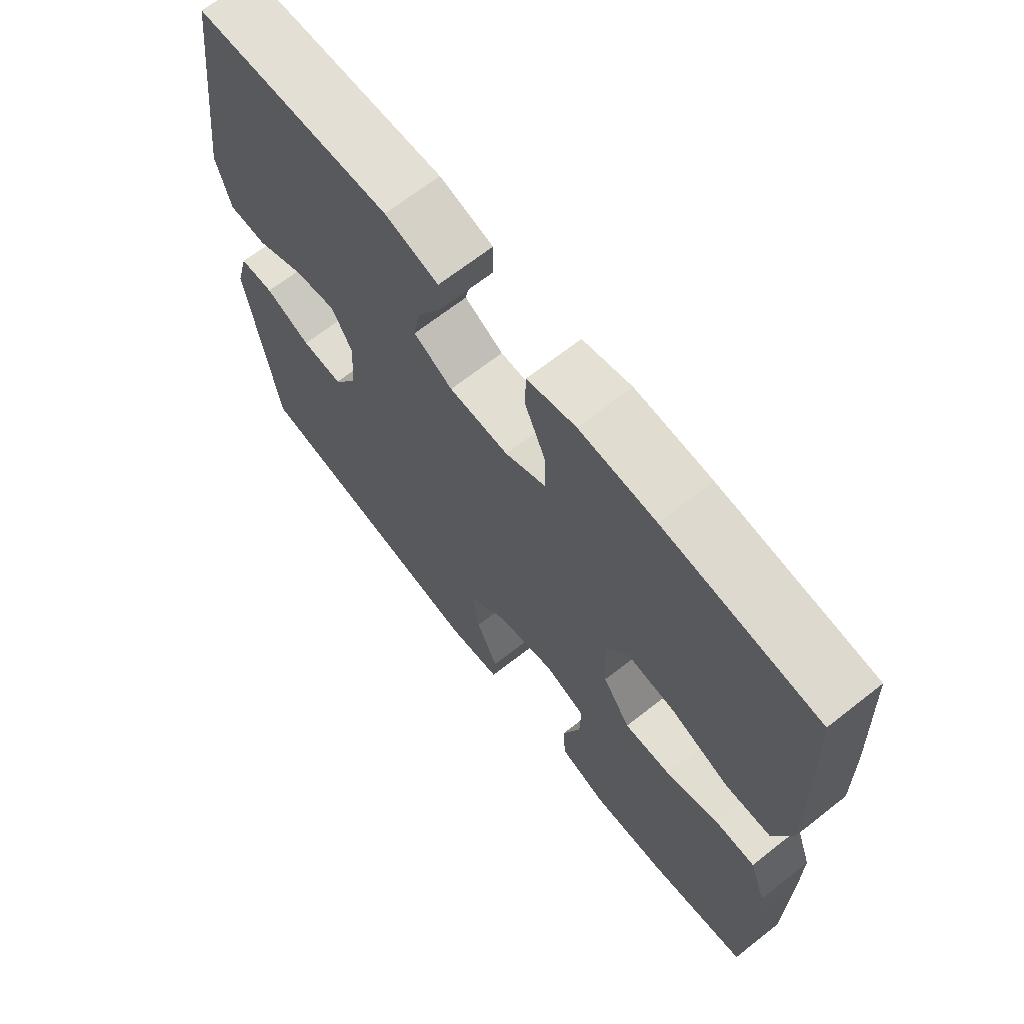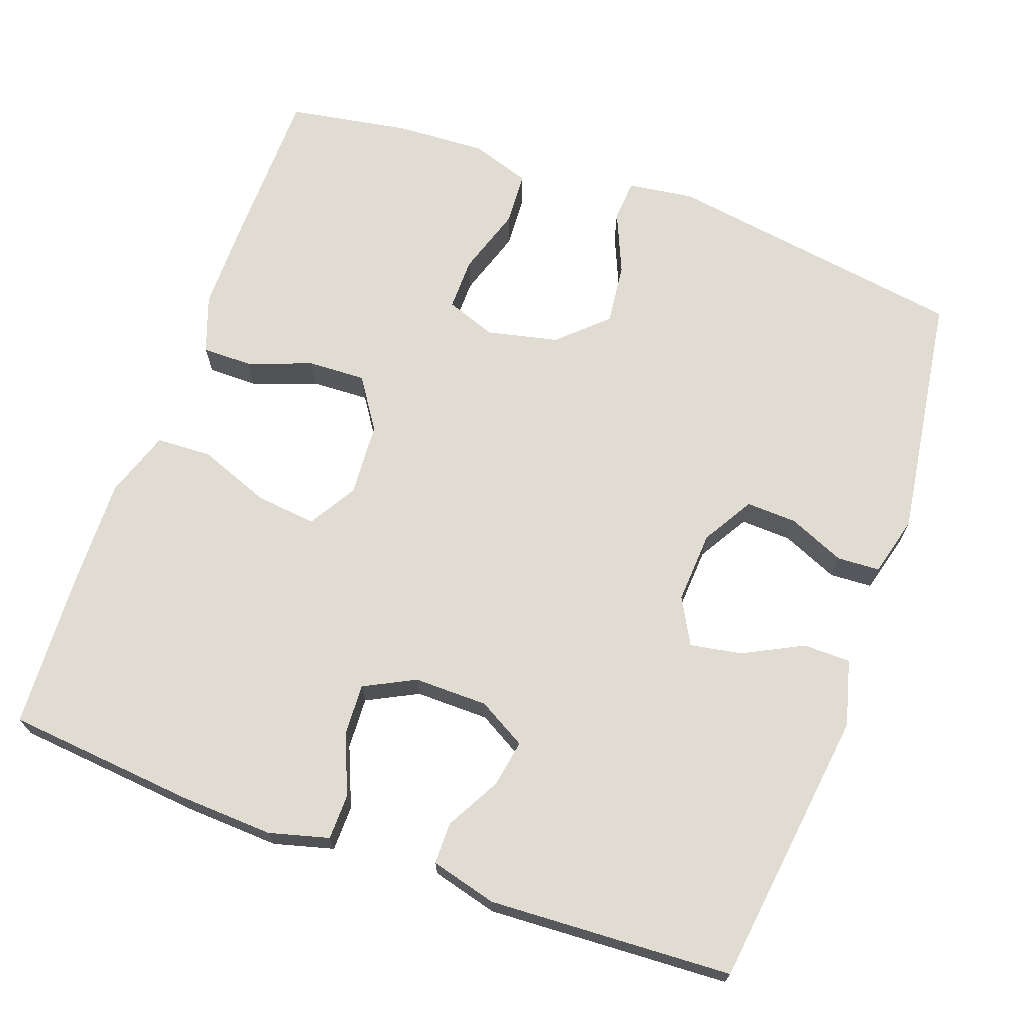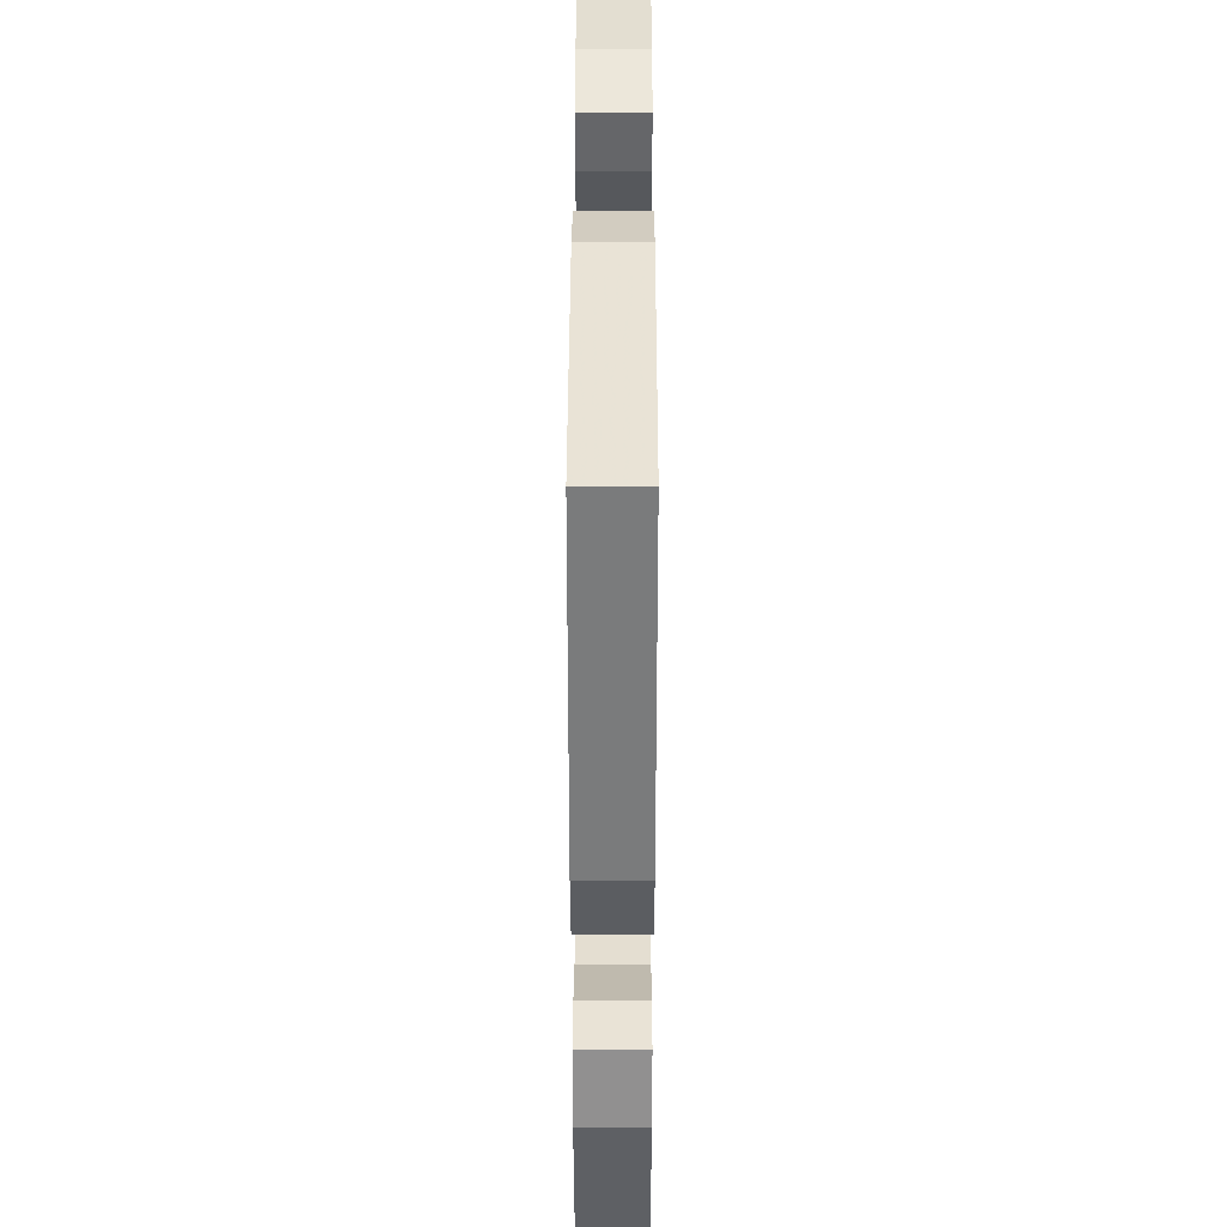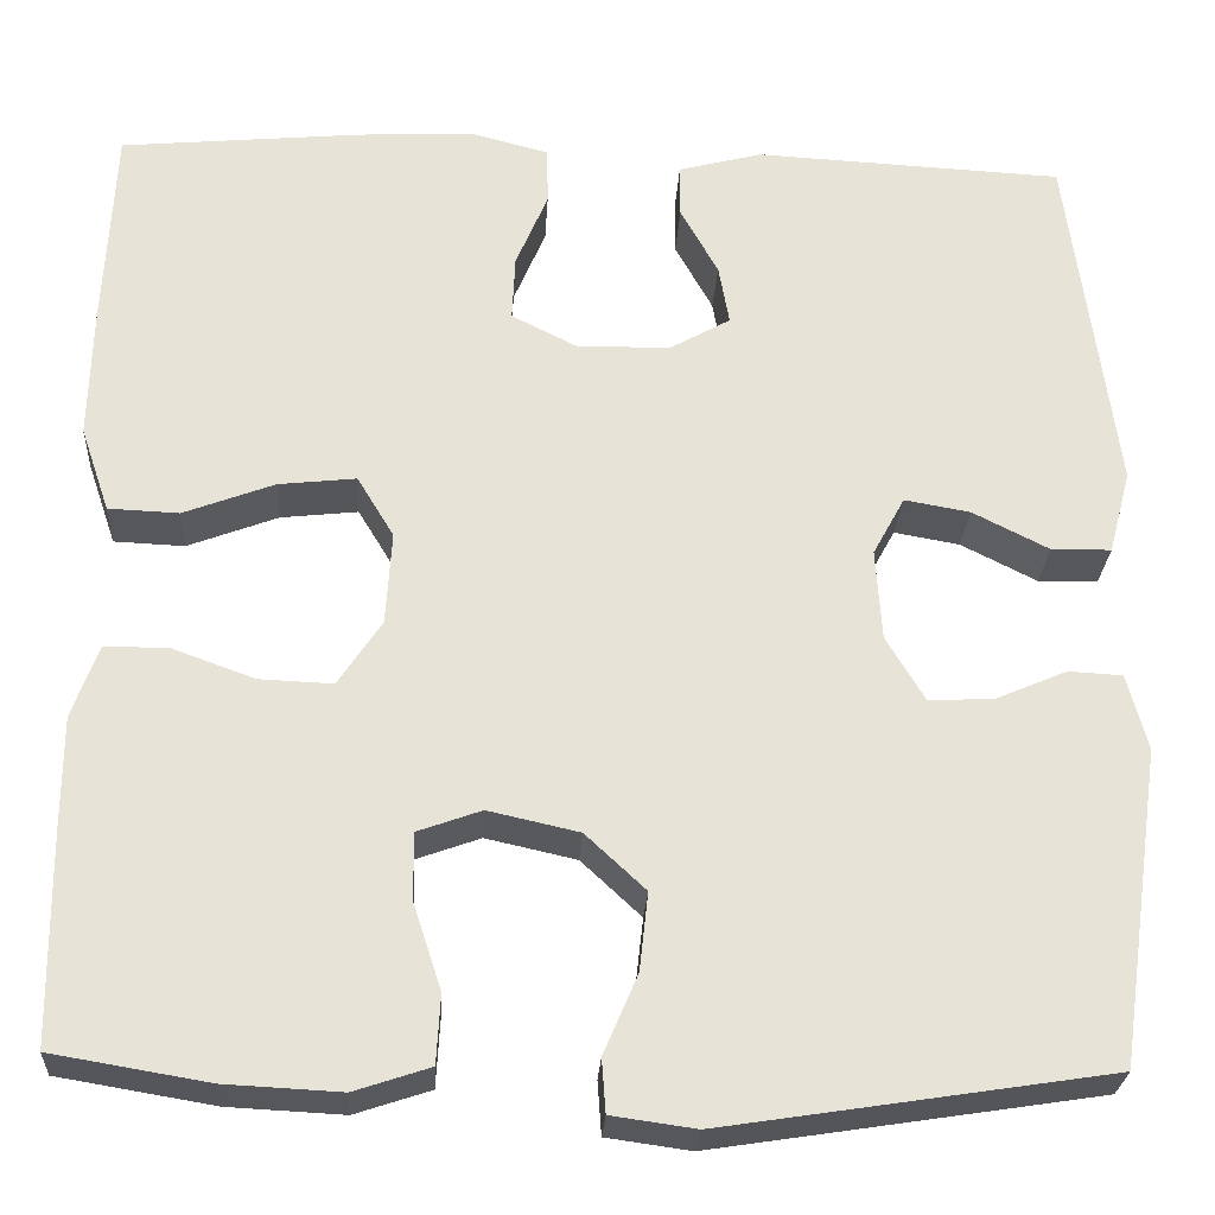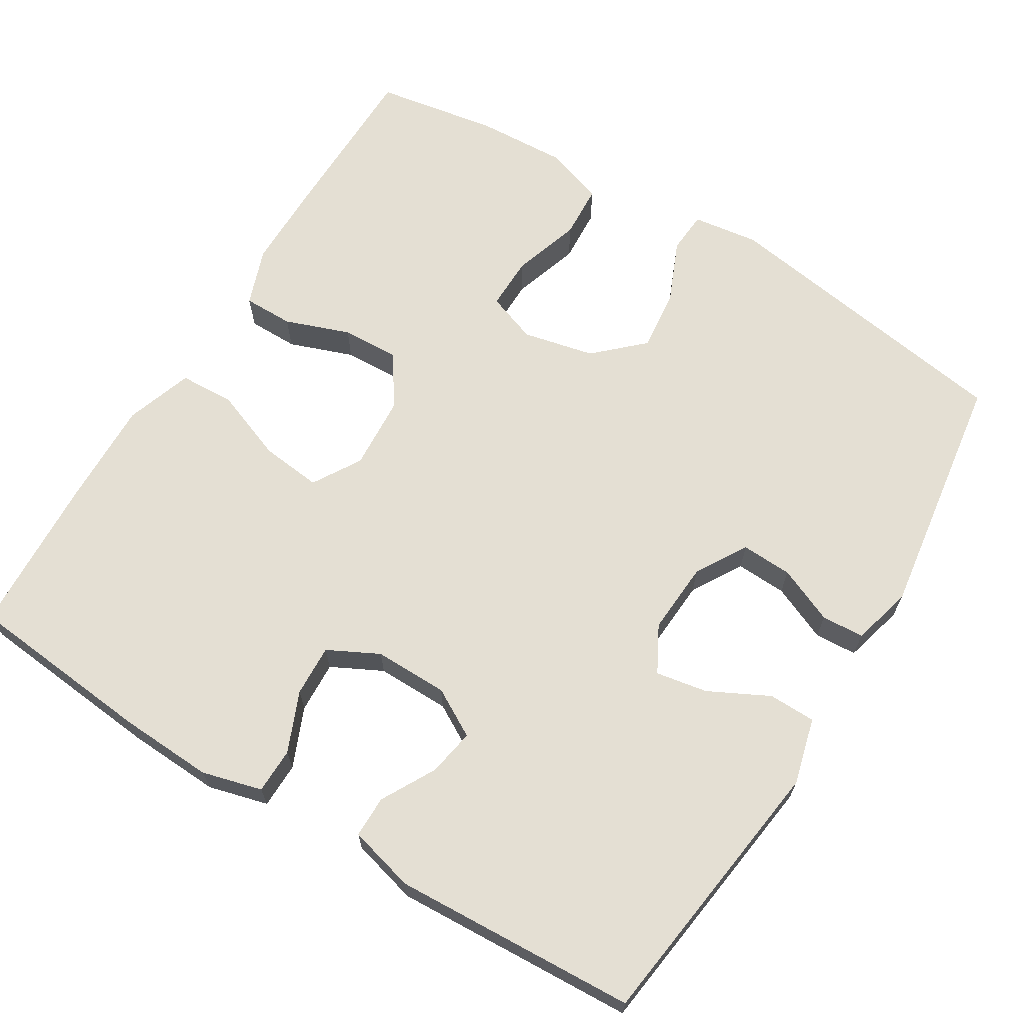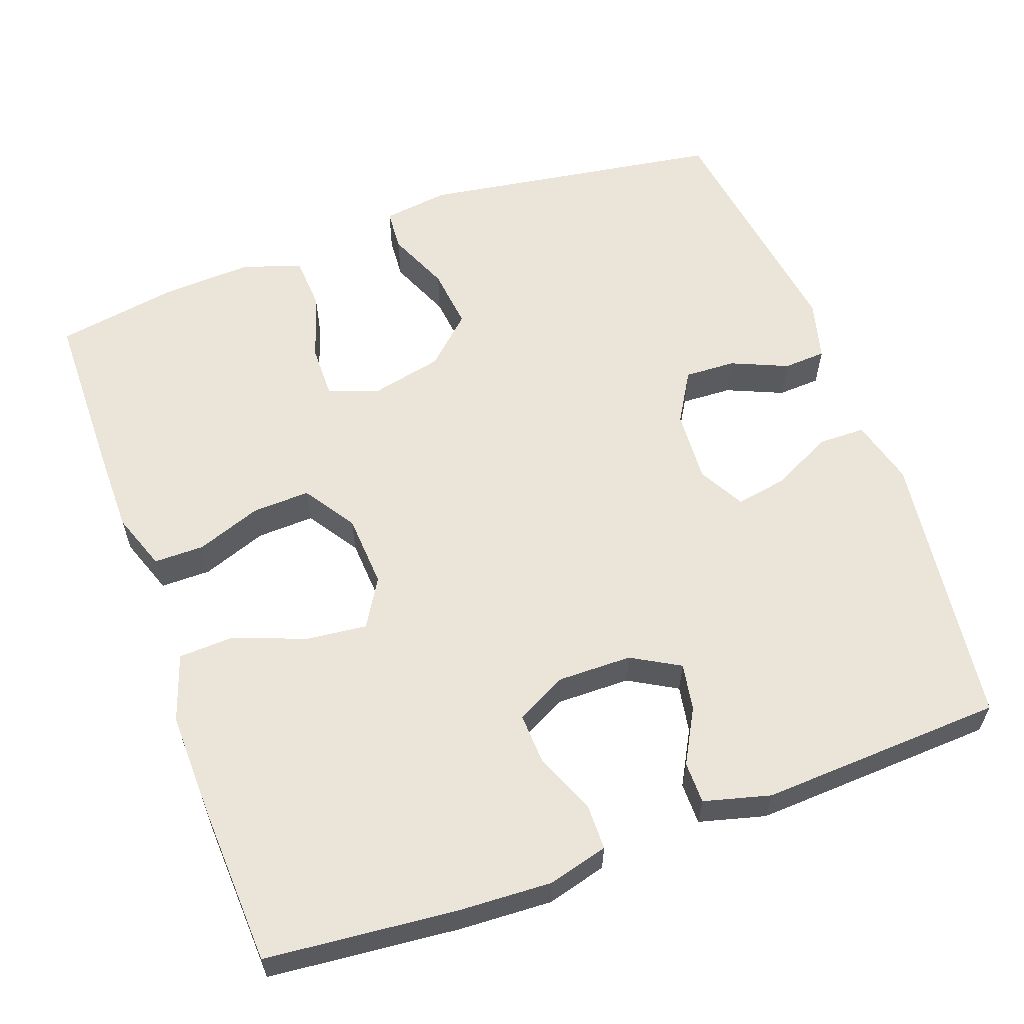
<metadata>
{"format":"obj","ext":"obj","renderer":"f3d","projection":"perspective","resolution":1024,"background":"white","views":[{"elev":67.7,"azim":-128.2,"up":"+Z"},{"elev":69.2,"azim":19.7,"up":"+Y"},{"elev":39.1,"azim":90.1,"up":"+Z"},{"elev":-26.7,"azim":-3.3,"up":"+Z"},{"elev":66.6,"azim":31.4,"up":"+Y"},{"elev":59.5,"azim":-20.0,"up":"+Y"}]}
</metadata>
<code>
v -0.5 0.07 0.5
v -0.251 0.07 0.524
v -0.128 0.07 0.53
v -0.049 0.07 0.509
v -0.048 0.07 0.449
v -0.081 0.07 0.37
v -0.084 0.07 0.302
v -0.017 0.07 0.268
v 0.08 0.07 0.269
v 0.143 0.07 0.305
v 0.132 0.07 0.367
v 0.093 0.07 0.438
v 0.093 0.07 0.493
v 0.18 0.07 0.516
v 0.5 0.07 0.5
v 0.548 0.07 0.133
v 0.525 0.07 0.046
v 0.463 0.07 0.045
v 0.384 0.07 0.085
v 0.316 0.07 0.097
v 0.283 0.07 0.036
v 0.289 0.07 -0.059
v 0.329 0.07 -0.126
v 0.396 0.07 -0.123
v 0.47 0.07 -0.091
v 0.526 0.07 -0.094
v 0.547 0.07 -0.173
v 0.5 0.07 -0.5
v 0.101 0.07 -0.562
v 0.014 0.07 -0.55
v 0.01 0.07 -0.495
v 0.045 0.07 -0.413
v 0.054 0.07 -0.332
v -0.008 0.07 -0.274
v -0.102 0.07 -0.253
v -0.168 0.07 -0.277
v -0.167 0.07 -0.347
v -0.138 0.07 -0.436
v -0.142 0.07 -0.507
v -0.22 0.07 -0.533
v -0.339 0.07 -0.527
v -0.5 0.07 -0.5
v -0.503 0.07 -0.284
v -0.503 0.07 -0.166
v -0.476 0.07 -0.09
v -0.41 0.07 -0.09
v -0.325 0.07 -0.121
v -0.249 0.07 -0.124
v -0.204 0.07 -0.056
v -0.198 0.07 0.041
v -0.236 0.07 0.104
v -0.316 0.07 0.095
v -0.41 0.07 0.059
v -0.483 0.07 0.062
v -0.513 0.07 0.15
v -0.51 0.07 0.288
v -0.5 0 0.5
v -0.251 0 0.524
v -0.128 0 0.53
v -0.049 0 0.509
v -0.048 0 0.449
v -0.081 0 0.37
v -0.084 0 0.302
v -0.017 0 0.268
v 0.08 0 0.269
v 0.143 0 0.305
v 0.132 0 0.367
v 0.093 0 0.438
v 0.093 0 0.493
v 0.18 0 0.516
v 0.5 0 0.5
v 0.548 0 0.133
v 0.525 0 0.046
v 0.463 0 0.045
v 0.384 0 0.085
v 0.316 0 0.097
v 0.283 0 0.036
v 0.289 0 -0.059
v 0.329 0 -0.126
v 0.396 0 -0.123
v 0.47 0 -0.091
v 0.526 0 -0.094
v 0.547 0 -0.173
v 0.5 0 -0.5
v 0.101 0 -0.562
v 0.014 0 -0.55
v 0.01 0 -0.495
v 0.045 0 -0.413
v 0.054 0 -0.332
v -0.008 0 -0.274
v -0.102 0 -0.253
v -0.168 0 -0.277
v -0.167 0 -0.347
v -0.138 0 -0.436
v -0.142 0 -0.507
v -0.22 0 -0.533
v -0.339 0 -0.527
v -0.5 0 -0.5
v -0.503 0 -0.284
v -0.503 0 -0.166
v -0.476 0 -0.09
v -0.41 0 -0.09
v -0.325 0 -0.121
v -0.249 0 -0.124
v -0.204 0 -0.056
v -0.198 0 0.041
v -0.236 0 0.104
v -0.316 0 0.095
v -0.41 0 0.059
v -0.483 0 0.062
v -0.513 0 0.15
v -0.51 0 0.288
f 4 5 6
f 3 4 6
f 2 3 6
f 1 2 6
f 56 1 6
f 55 56 6
f 54 55 6
f 53 54 6
f 52 53 6
f 51 52 6 7
f 50 51 7 8
f 49 50 8 9
f 48 49 9 10
f 45 46 47
f 44 45 47
f 43 44 47
f 42 43 47
f 41 42 47
f 40 41 47
f 39 40 47
f 38 39 47
f 37 38 47
f 36 37 47 48
f 35 36 48 10
f 30 31 32
f 29 30 32
f 28 29 32
f 27 28 32
f 26 27 32
f 25 26 32
f 24 25 32
f 23 24 32 33
f 22 23 33 34
f 17 18 19
f 16 17 19
f 15 16 19
f 14 15 19
f 13 14 19
f 12 13 19
f 11 12 19
f 10 11 19 20
f 34 35 10
f 22 34 10
f 21 22 10
f 10 20 21
f 62 61 60
f 62 60 59
f 62 59 58
f 62 58 57
f 62 57 112
f 62 112 111
f 62 111 110
f 62 110 109
f 62 109 108
f 63 62 108 107
f 64 63 107 106
f 65 64 106 105
f 66 65 105 104
f 103 102 101
f 103 101 100
f 103 100 99
f 103 99 98
f 103 98 97
f 103 97 96
f 103 96 95
f 103 95 94
f 103 94 93
f 104 103 93 92
f 66 104 92 91
f 88 87 86
f 88 86 85
f 88 85 84
f 88 84 83
f 88 83 82
f 88 82 81
f 88 81 80
f 89 88 80 79
f 90 89 79 78
f 75 74 73
f 75 73 72
f 75 72 71
f 75 71 70
f 75 70 69
f 75 69 68
f 75 68 67
f 76 75 67 66
f 66 91 90
f 66 90 78
f 66 78 77
f 77 76 66
f 1 57 58 2
f 2 58 59 3
f 3 59 60 4
f 4 60 61 5
f 5 61 62 6
f 6 62 63 7
f 7 63 64 8
f 8 64 65 9
f 9 65 66 10
f 10 66 67 11
f 11 67 68 12
f 12 68 69 13
f 13 69 70 14
f 14 70 71 15
f 15 71 72 16
f 16 72 73 17
f 17 73 74 18
f 18 74 75 19
f 19 75 76 20
f 20 76 77 21
f 21 77 78 22
f 22 78 79 23
f 23 79 80 24
f 24 80 81 25
f 25 81 82 26
f 26 82 83 27
f 27 83 84 28
f 28 84 85 29
f 29 85 86 30
f 30 86 87 31
f 31 87 88 32
f 32 88 89 33
f 33 89 90 34
f 34 90 91 35
f 35 91 92 36
f 36 92 93 37
f 37 93 94 38
f 38 94 95 39
f 39 95 96 40
f 40 96 97 41
f 41 97 98 42
f 42 98 99 43
f 43 99 100 44
f 44 100 101 45
f 45 101 102 46
f 46 102 103 47
f 47 103 104 48
f 48 104 105 49
f 49 105 106 50
f 50 106 107 51
f 51 107 108 52
f 52 108 109 53
f 53 109 110 54
f 54 110 111 55
f 55 111 112 56
f 56 112 57 1

</code>
